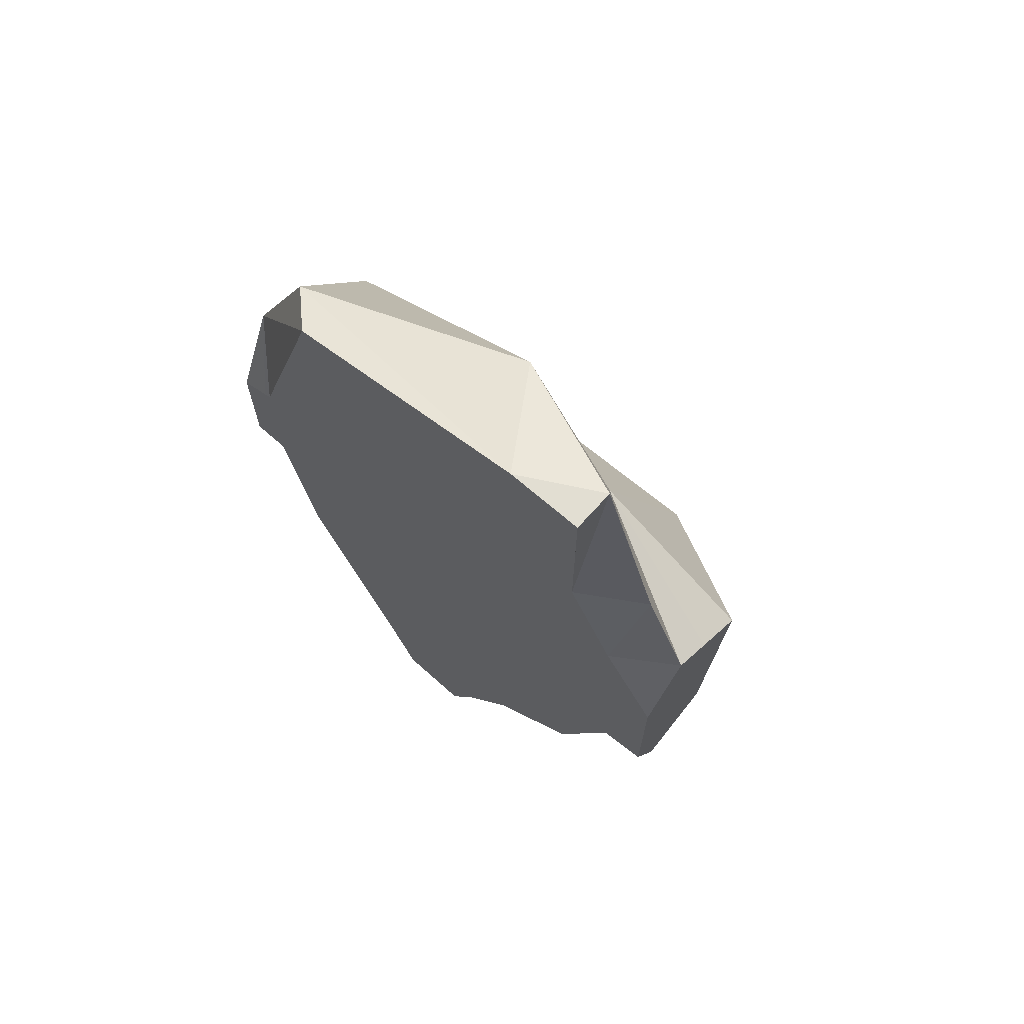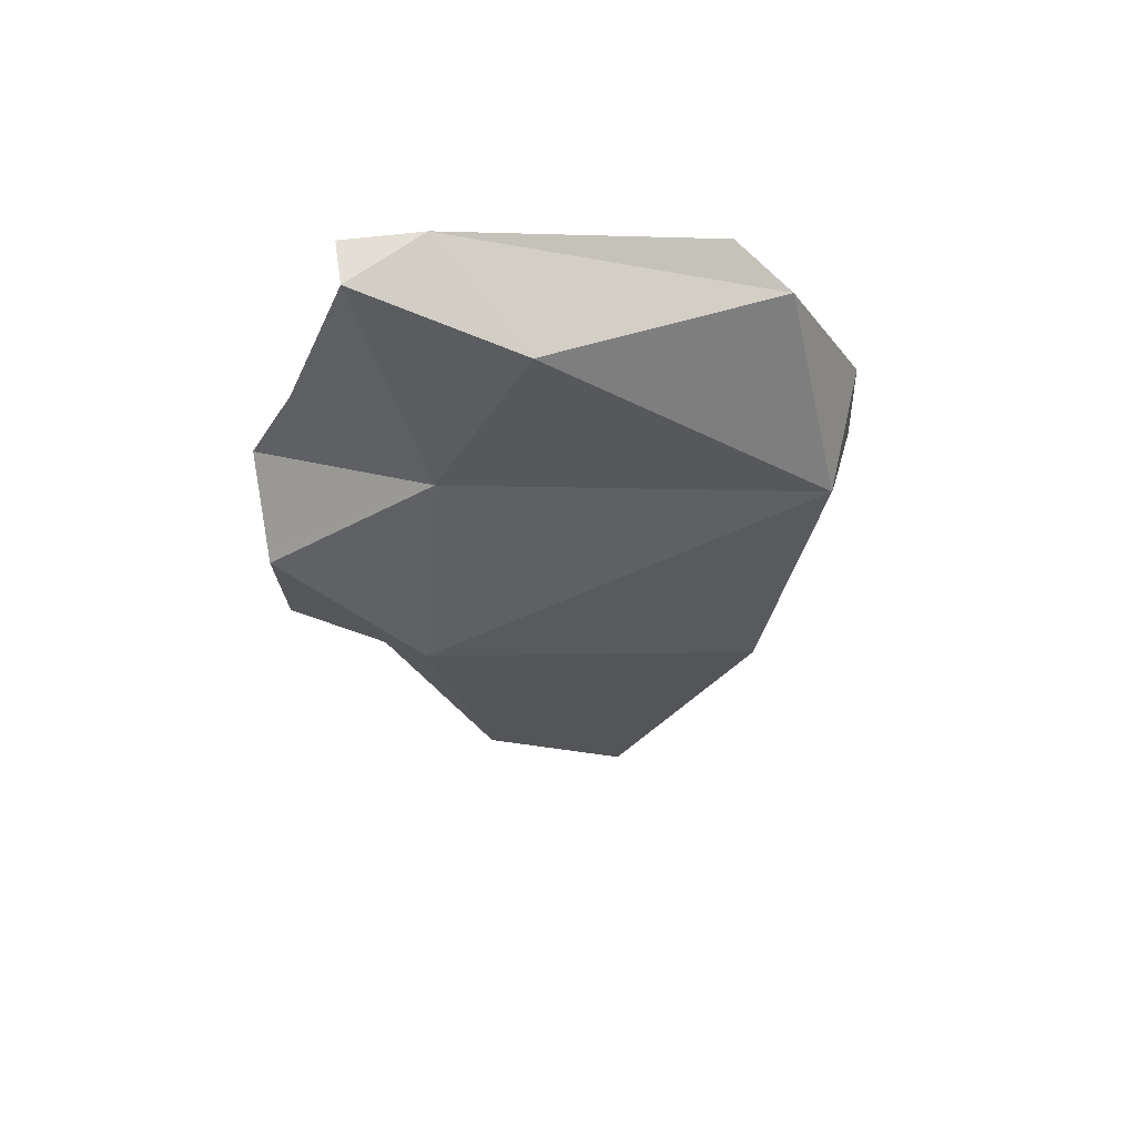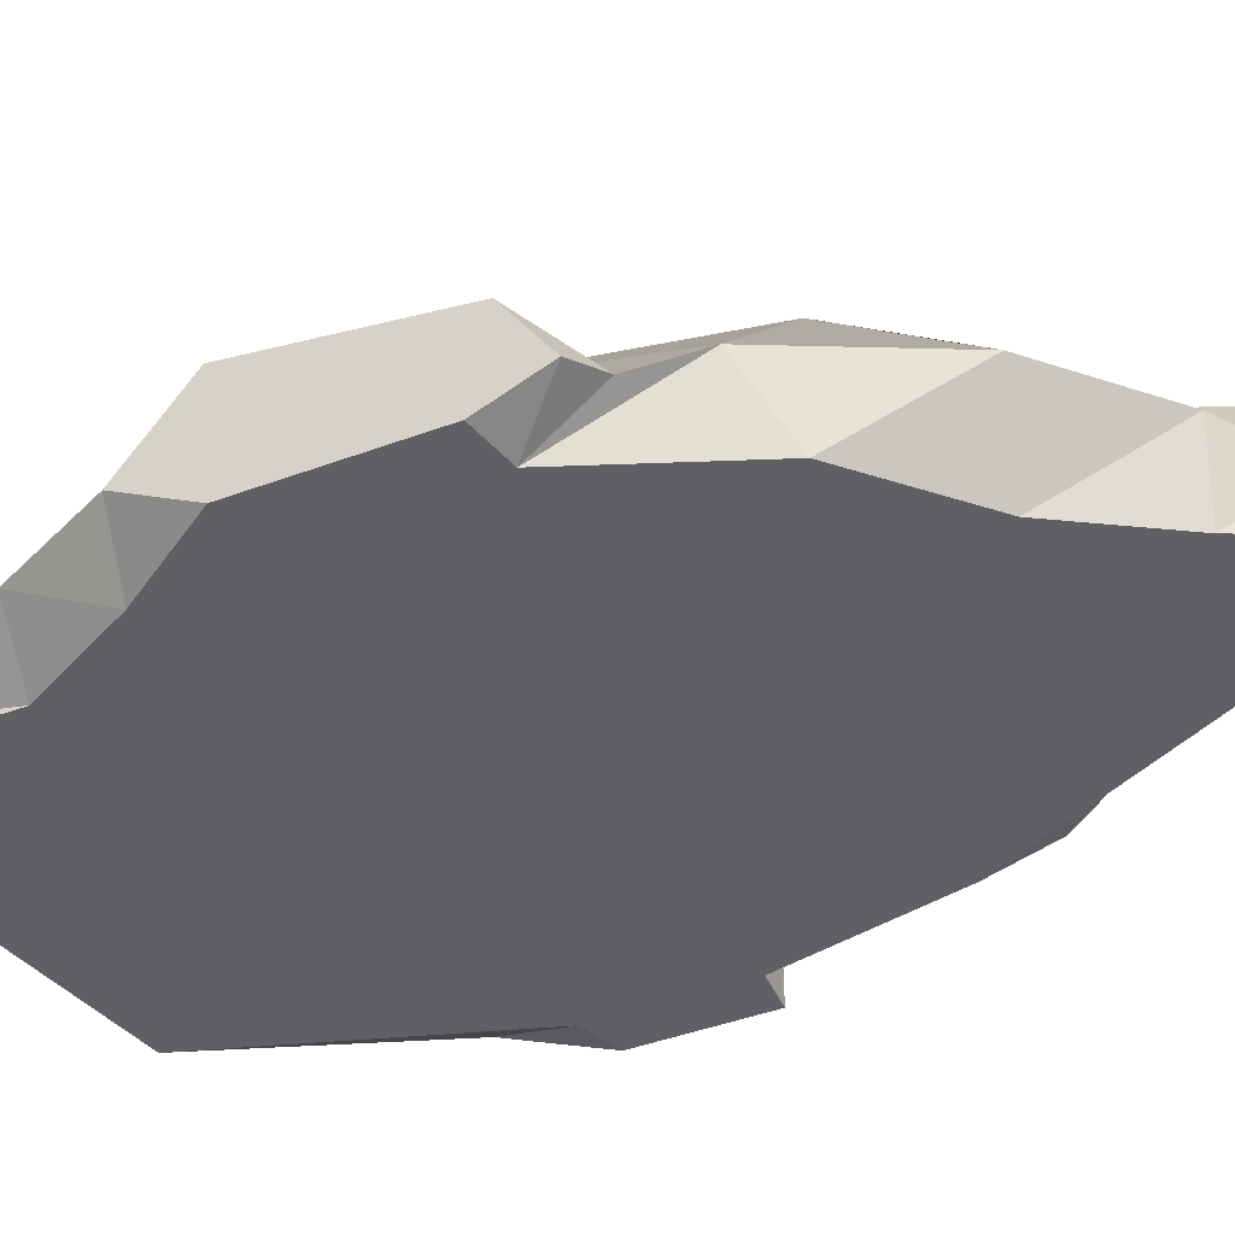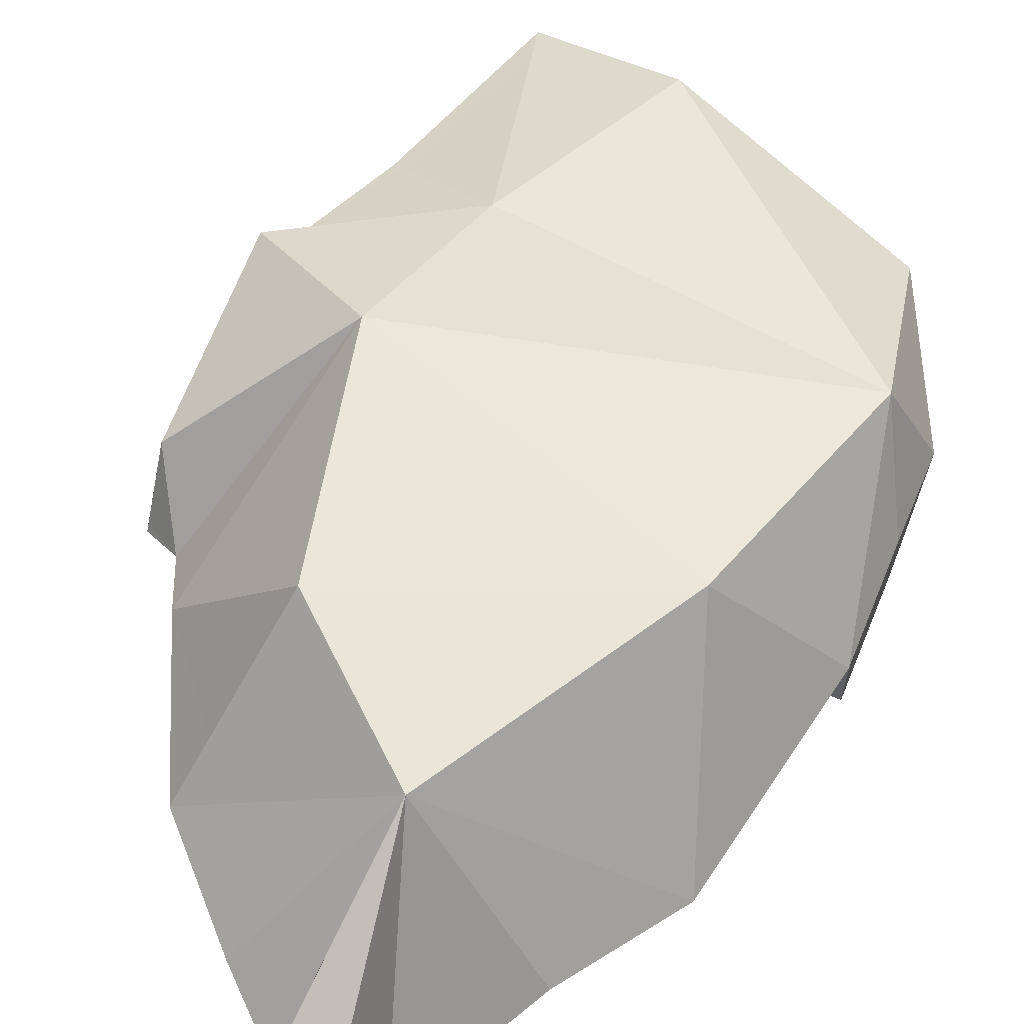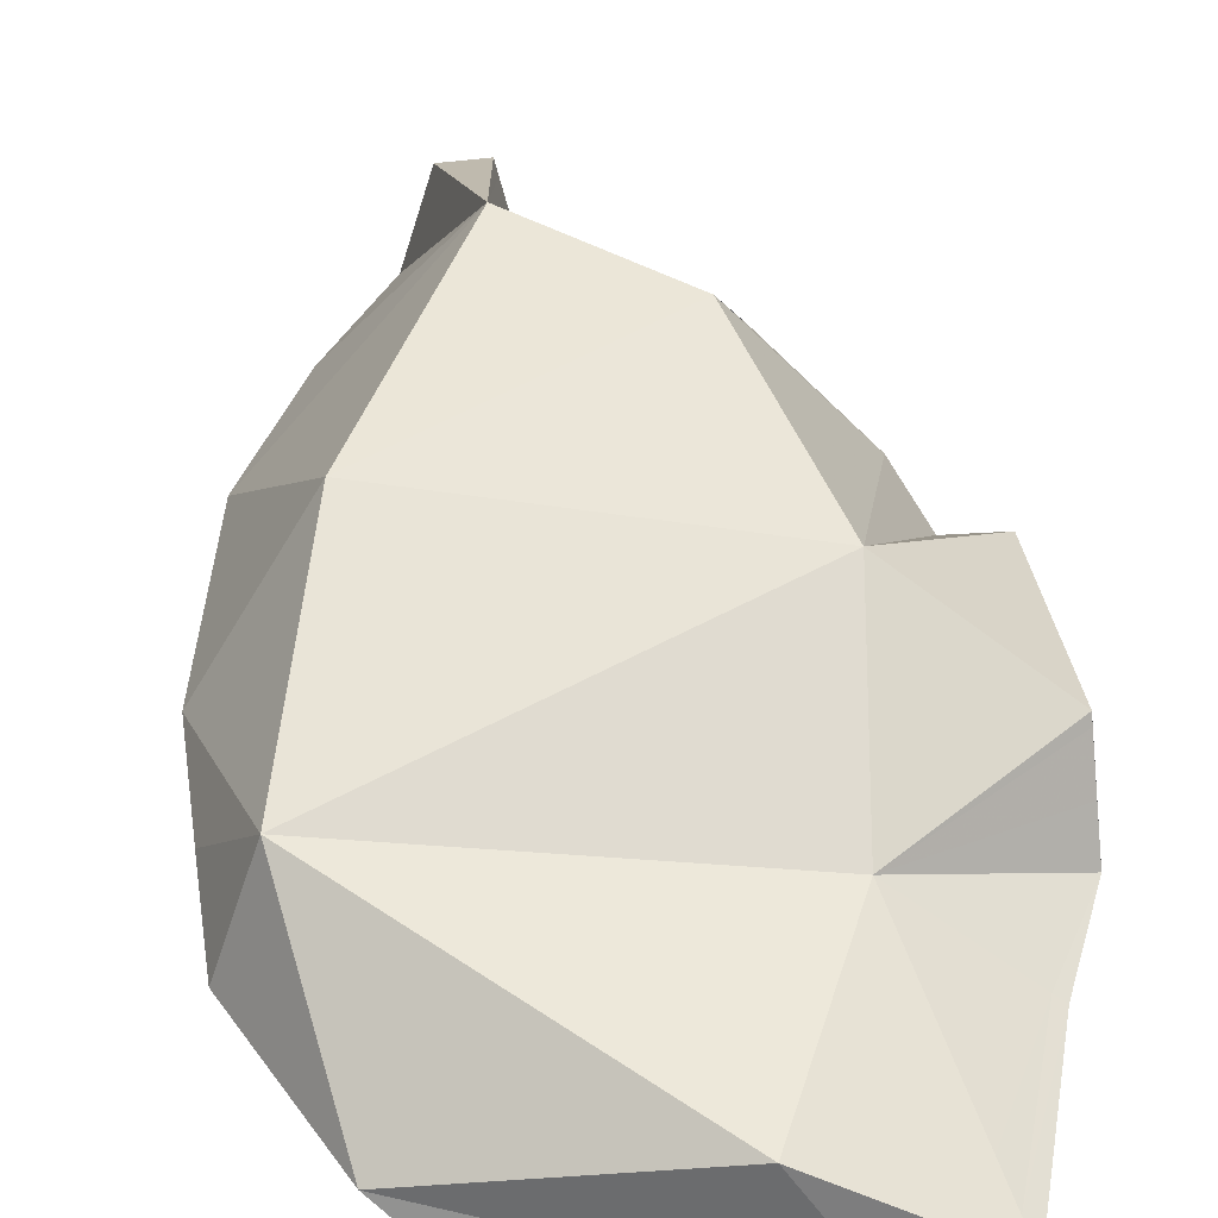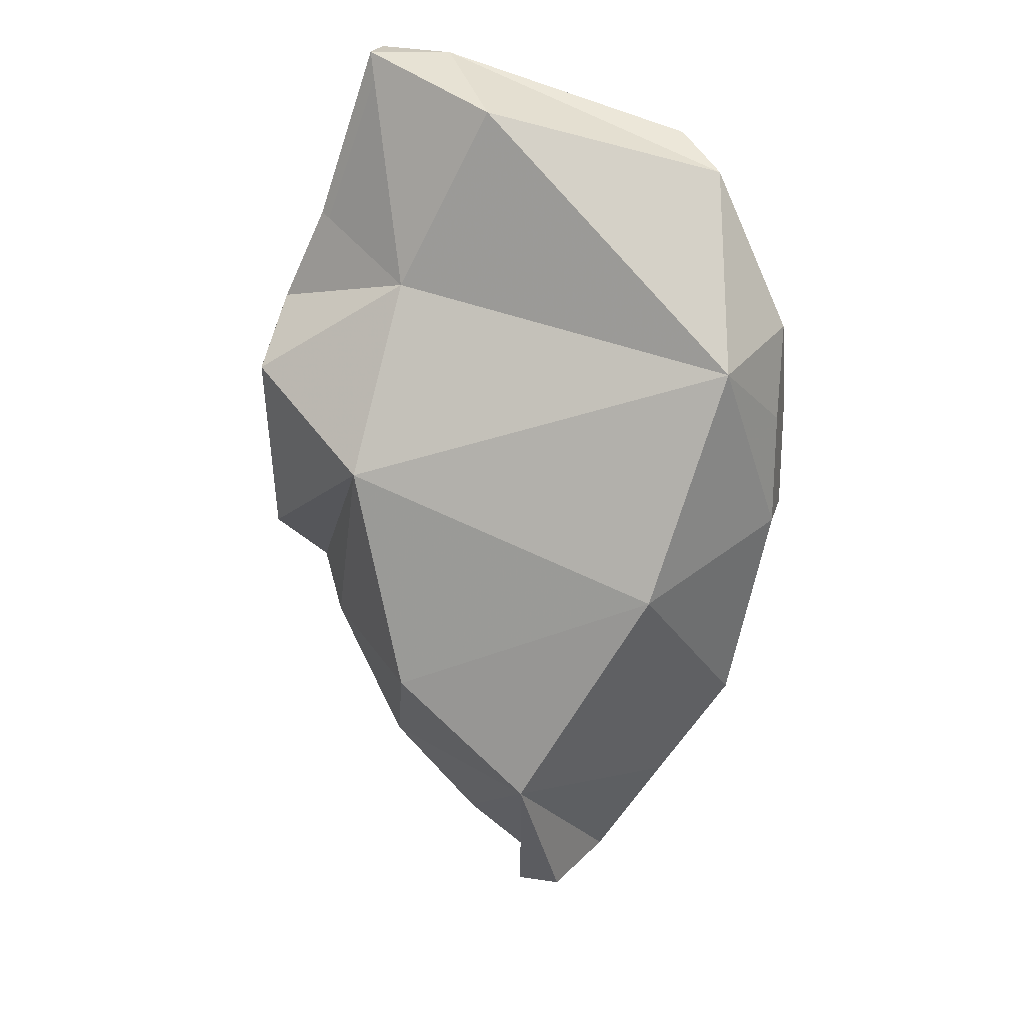
<metadata>
{"format":"obj","ext":"obj","renderer":"f3d","projection":"perspective","resolution":1024,"background":"white","views":[{"elev":69.1,"azim":41.8,"up":"+Z"},{"elev":67.4,"azim":171.7,"up":"+Z"},{"elev":-45.0,"azim":113.2,"up":"+Y"},{"elev":61.9,"azim":-157.7,"up":"+Y"},{"elev":45.7,"azim":-8.9,"up":"+Y"},{"elev":21.6,"azim":-165.5,"up":"+Z"}]}
</metadata>
<code>
g Room1
v -304 904 -720
v 866 968 -1236
v 1096 904 -226
v 280 0 32
v 280 0 -480
v -608 0 70
v -588 648 314
v -460 0 -1208
v 64 120 -2476
v 128 0 -2476
v 320 240 -2604
v 1202 0 858
v 792 0 960
v 664 0 1312
v 874 0 1578
v 1202 0 1594
v 1202 0 1376
v 1202 0 1120
v 1396 308 -1192
v 1098 308 -1836
v 1216 0 -1348
v -444 180 1120
v -768 180 420
v -768 0 -1
v -768 256 -1
v 280 968 -1752
v 792 0 32
v -240 0 1258
v 1664 184 404
v 1664 0 -620
v 1664 0 84
v 568 456 1392
v 1202 180 1594
v 448 0 -2476
v 1416 0 450
v -572 180 -1450
v -262 244 -1920
v 1664 149 -857
v 1510 180 -952
v 1664 120 -876
v -768 256 -257
v -768 0 -257
v -640 0 55
v -768 117 274
v 192 560 -2476
v 1664 432 -684
v 1470 0 -674
v 1466 180 826
v 1664 560 148
v 1664 351 289
v 970 520 588
v 708 308 -2238
v 448 248 -2476
v -768 256 -512
v -768 0 -512
v -608 0 -512
v 576 0 -2192
v -32 0 -2110
v 384 560 -2476
v 1664 522 173
v 824 0 -1758
v 400 480 -2476
v 340 342 -2563
v 334 213 -2589
v 1023 519 -1643
v 1140 270 1326
v 1422 209 805
v 1175 218 1479
f 1 2 3
f 4 5 6
f 1 3 7
f 6 5 8
f 9 10 11
f 12 13 14 15 16 17 18
f 19 20 21
f 22 23 7
f 24 25 23
f 26 2 1
f 27 4 28
f 29 30 31
f 32 33 15
f 10 34 11
f 15 28 22
f 35 27 28
f 29 31 35
f 36 8 37
f 35 13 12
f 38 39 40
f 15 14 28
f 41 25 24 42
f 43 24 44
f 45 9 11
f 46 3 39
f 35 31 30 47
f 48 29 35
f 5 21 8
f 33 48 12
f 49 3 46
f 9 26 37
f 50 29 51
f 52 26 53
f 54 55 56
f 52 53 57
f 28 6 23
f 8 58 37
f 6 8 56
f 58 10 9
f 11 59 45
f 60 50 51
f 8 61 57 58
f 40 30 29
f 62 59 63
f 55 54 41 42
f 30 40 47
f 15 22 32
f 43 44 23 6
f 45 26 9
f 64 53 11
f 37 26 36
f 53 62 63 11
f 65 20 19
f 7 51 32
f 26 62 53
f 66 51 67
f 33 16 15
f 67 29 48
f 61 52 57
f 54 56 8
f 64 34 53
f 57 53 34
f 23 25 7
f 20 26 52
f 26 59 62
f 51 49 60
f 32 51 33
f 2 26 20
f 37 58 9
f 8 36 54
f 39 3 19
f 3 2 19
f 38 46 39
f 12 48 35
f 3 51 7
f 46 40 49
f 47 27 35
f 40 39 47
f 51 3 49
f 48 33 68
f 33 12 18 17
f 33 17 16
f 36 26 1
f 14 13 28
f 19 2 65
f 67 51 29
f 7 25 41 54
f 39 19 47
f 6 56 55 42 24
f 21 20 61
f 20 52 61
f 13 35 28
f 59 26 45
f 32 22 7
f 6 28 4
f 67 48 68 66
f 21 61 8
f 49 40 29
f 22 28 23
f 54 1 7
f 36 1 54
f 58 57 34 10
f 47 19 21
f 5 4 27 47 21

</code>
